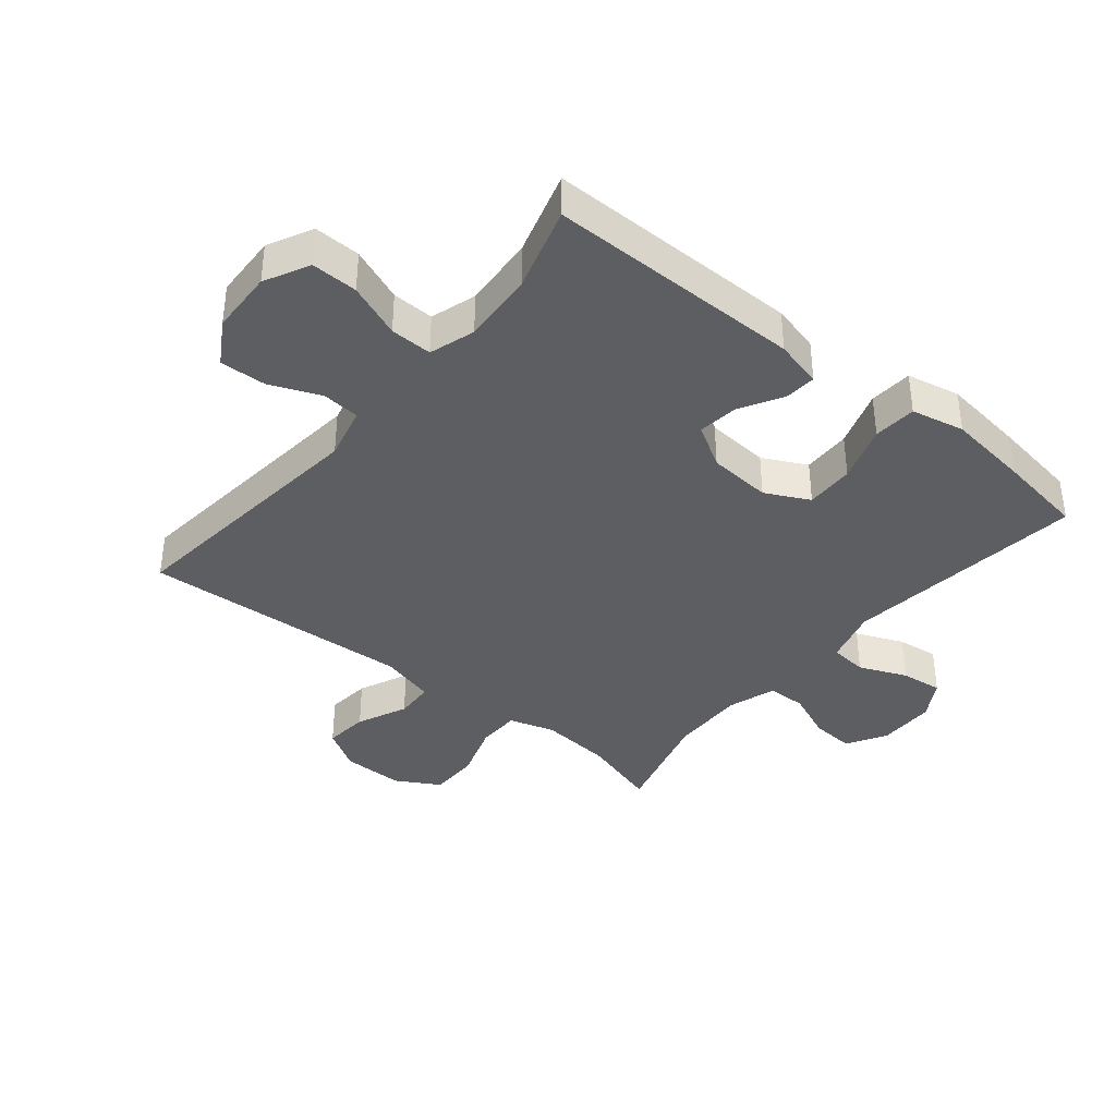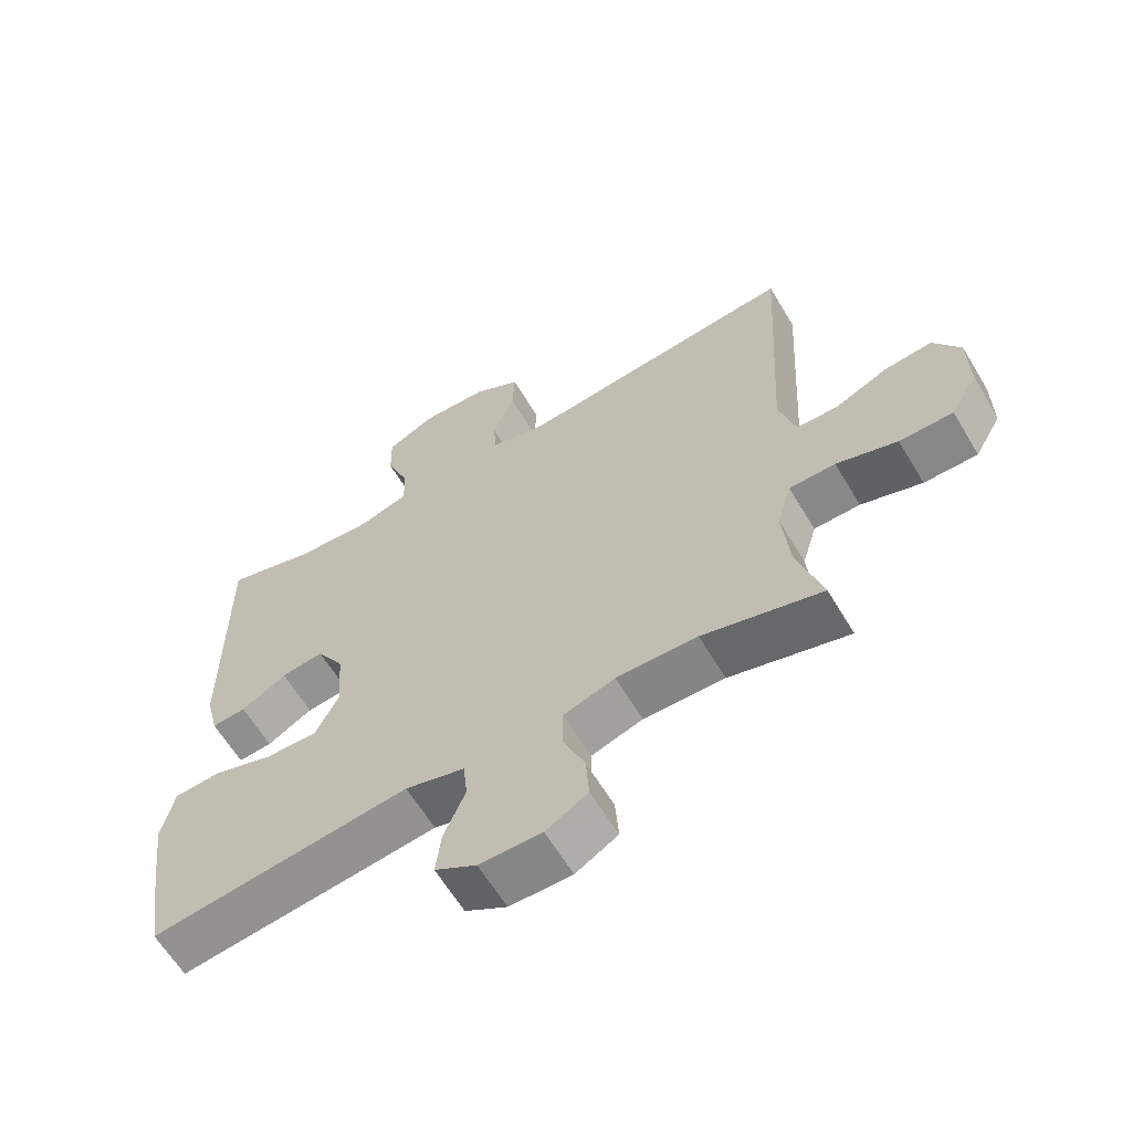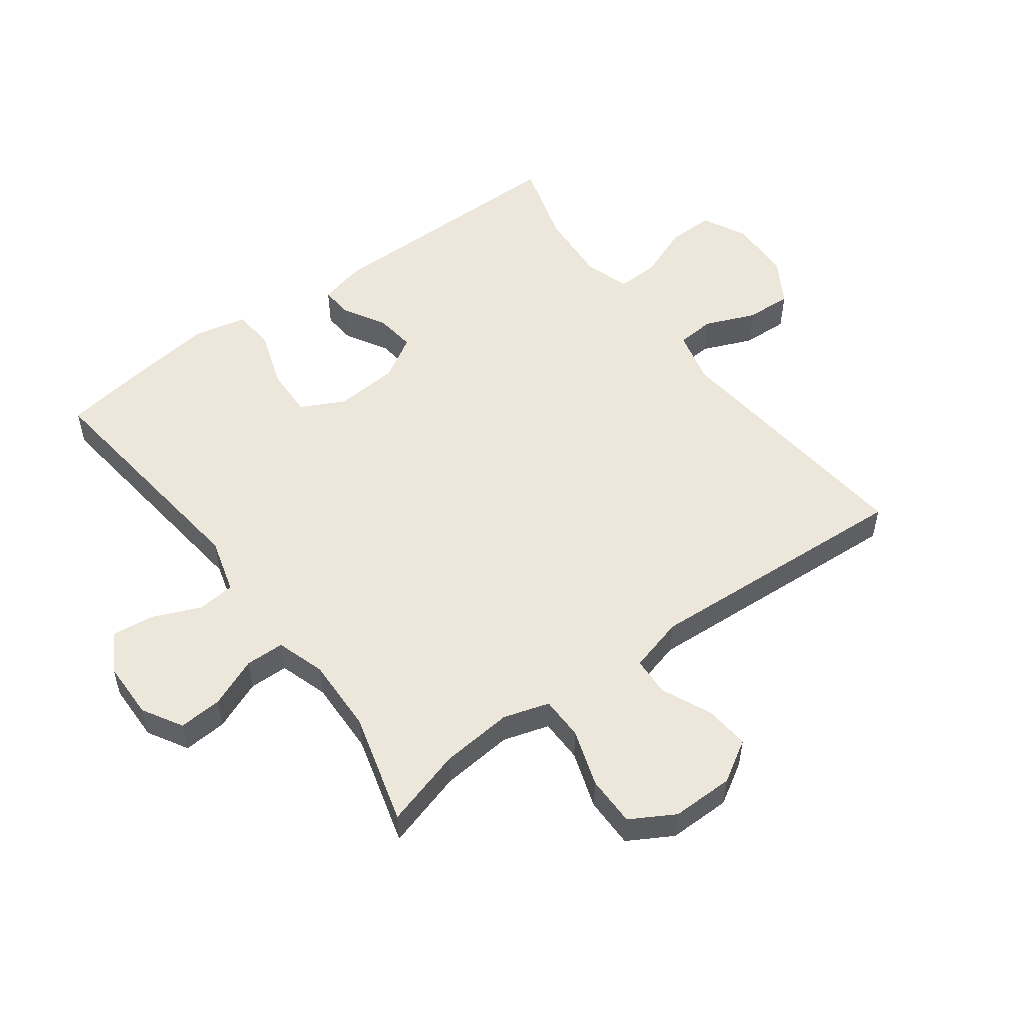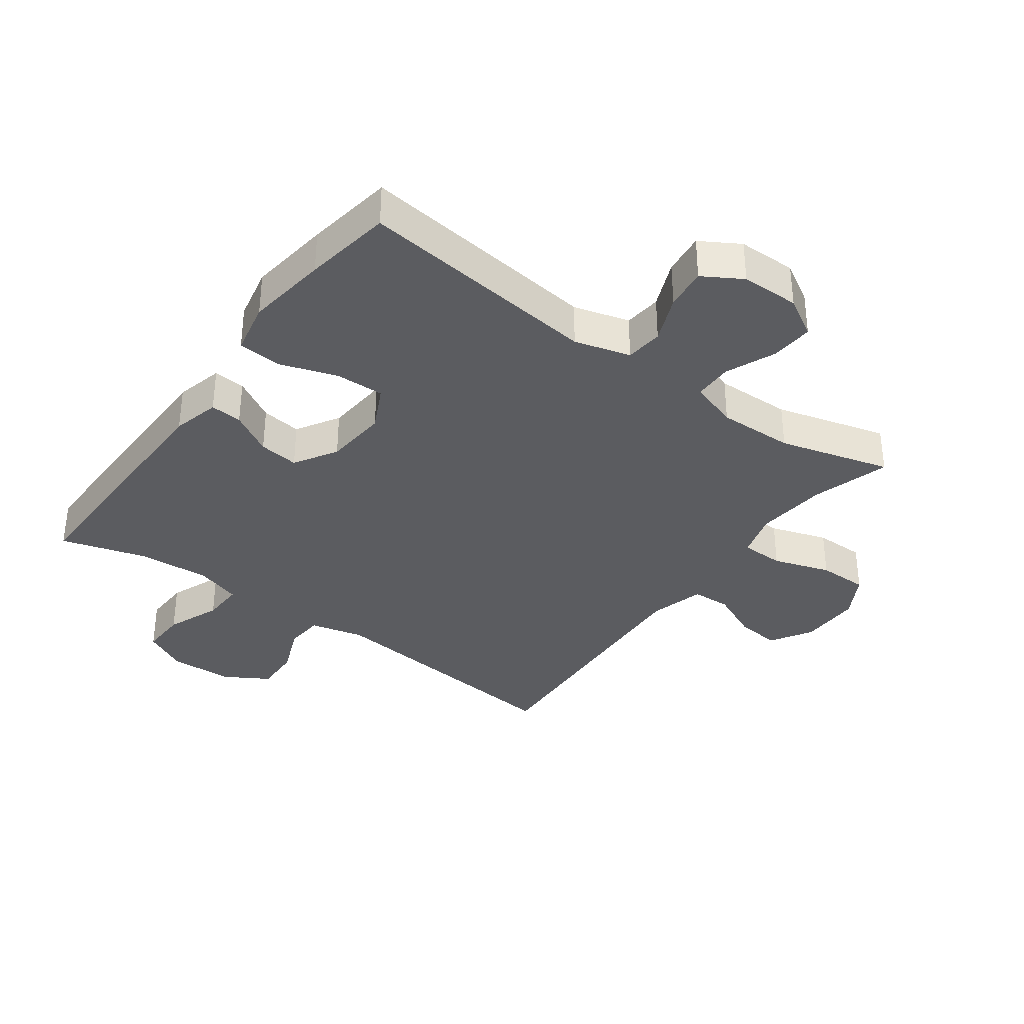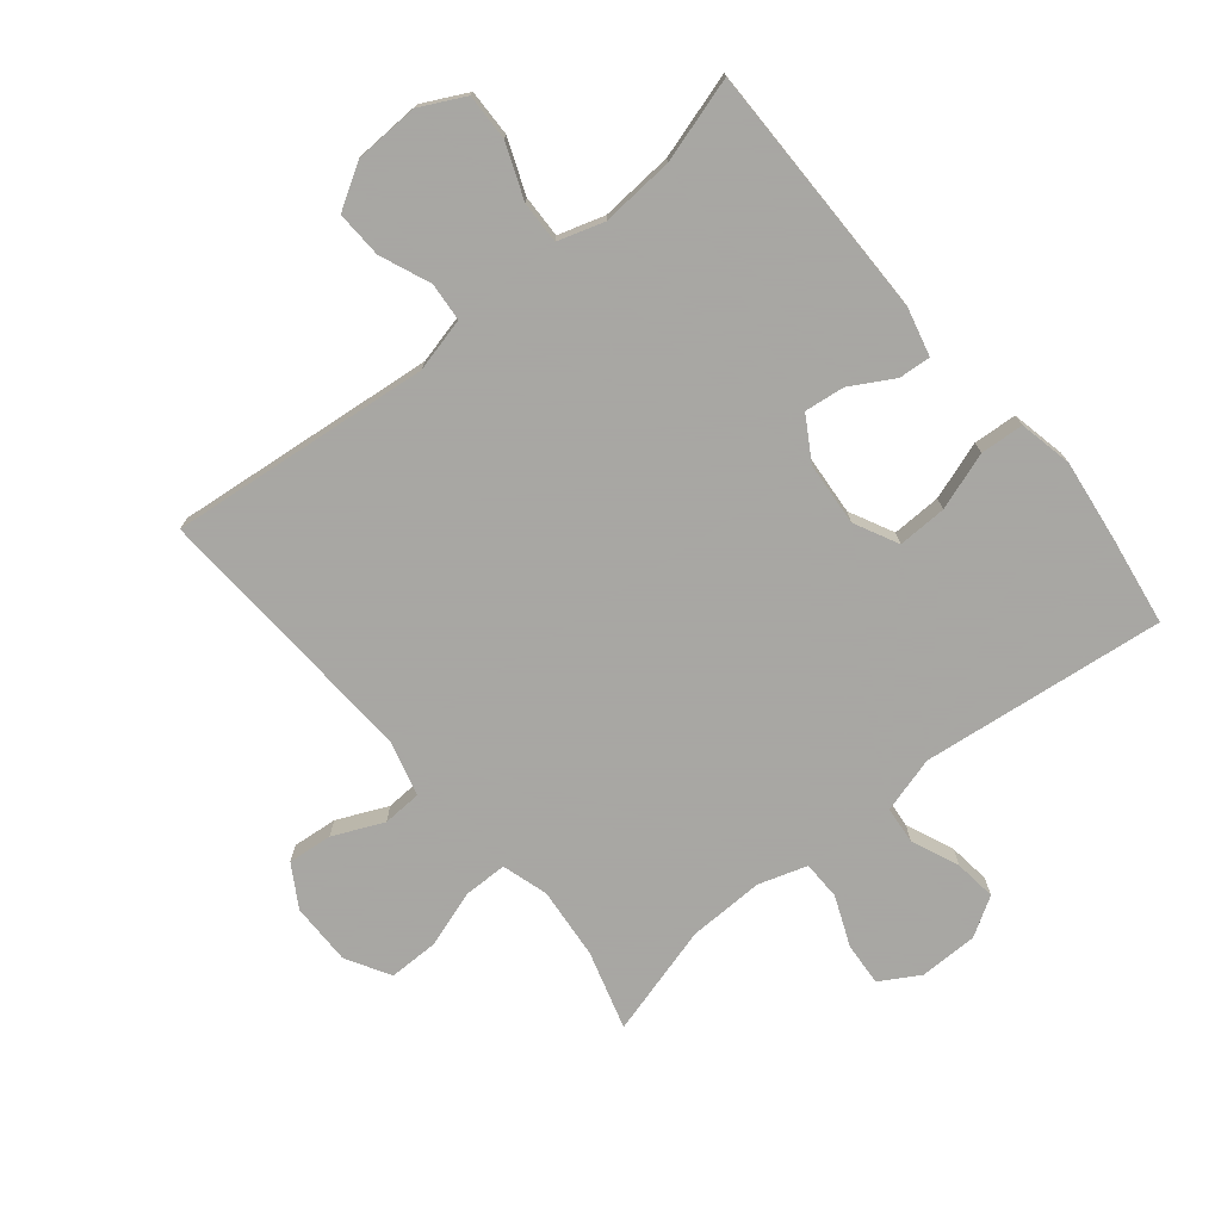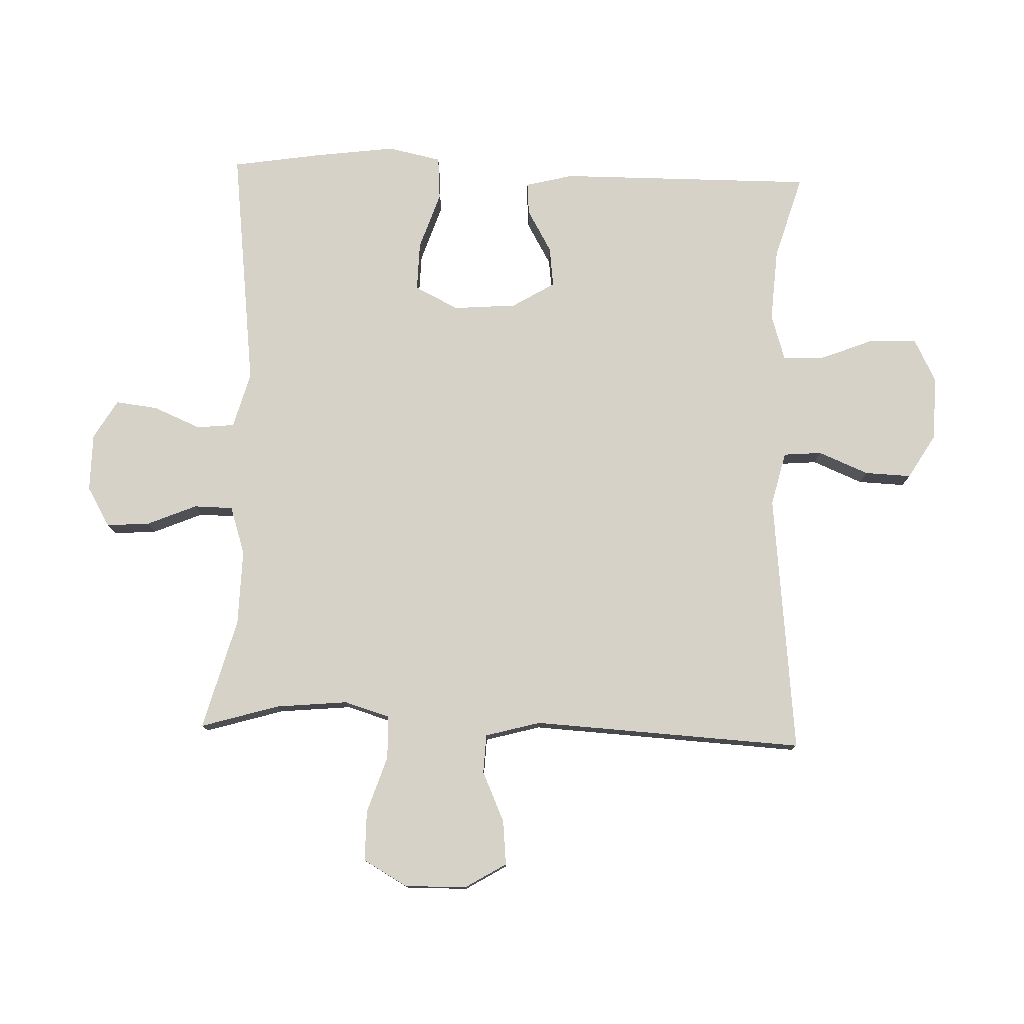
<metadata>
{"format":"obj","ext":"obj","renderer":"f3d","projection":"perspective","resolution":1024,"background":"white","views":[{"elev":-38.1,"azim":50.7,"up":"+Y"},{"elev":-62.5,"azim":-149.1,"up":"+Z"},{"elev":53.1,"azim":-126.3,"up":"+Y"},{"elev":-35.2,"azim":143.8,"up":"+Y"},{"elev":-74.4,"azim":39.4,"up":"+Y"},{"elev":78.1,"azim":-88.1,"up":"+Y"}]}
</metadata>
<code>
v 0.5 0.07 -0.5
v 0.112 0.07 -0.454
v 0.023 0.07 -0.479
v 0.017 0.07 -0.539
v 0.049 0.07 -0.615
v 0.057 0.07 -0.682
v -0.005 0.07 -0.719
v -0.098 0.07 -0.72
v -0.161 0.07 -0.683
v -0.156 0.07 -0.614
v -0.123 0.07 -0.535
v -0.124 0.07 -0.473
v -0.201 0.07 -0.448
v -0.322 0.07 -0.451
v -0.5 0.07 -0.5
v -0.463 0.07 -0.375
v -0.452 0.07 -0.26
v -0.474 0.07 -0.187
v -0.543 0.07 -0.186
v -0.634 0.07 -0.216
v -0.714 0.07 -0.216
v -0.754 0.07 -0.146
v -0.753 0.07 -0.047
v -0.713 0.07 0.019
v -0.642 0.07 0.012
v -0.562 0.07 -0.024
v -0.5 0.07 -0.021
v -0.476 0.07 0.067
v -0.5 0.07 0.5
v -0.084 0.07 0.456
v 0.002 0.07 0.477
v 0.007 0.07 0.538
v -0.026 0.07 0.618
v -0.029 0.07 0.692
v 0.041 0.07 0.734
v 0.143 0.07 0.738
v 0.214 0.07 0.702
v 0.212 0.07 0.628
v 0.178 0.07 0.542
v 0.176 0.07 0.475
v 0.249 0.07 0.452
v 0.365 0.07 0.46
v 0.5 0.07 0.5
v 0.498 0.07 0.093
v 0.479 0.07 0.017
v 0.428 0.07 0.021
v 0.36 0.07 0.06
v 0.296 0.07 0.068
v 0.255 0.07 0
v 0.247 0.07 -0.101
v 0.282 0.07 -0.171
v 0.36 0.07 -0.169
v 0.452 0.07 -0.138
v 0.521 0.07 -0.143
v 0.539 0.07 -0.228
v 0.522 0.07 -0.359
v 0.5 0 -0.5
v 0.112 0 -0.454
v 0.023 0 -0.479
v 0.017 0 -0.539
v 0.049 0 -0.615
v 0.057 0 -0.682
v -0.005 0 -0.719
v -0.098 0 -0.72
v -0.161 0 -0.683
v -0.156 0 -0.614
v -0.123 0 -0.535
v -0.124 0 -0.473
v -0.201 0 -0.448
v -0.322 0 -0.451
v -0.5 0 -0.5
v -0.463 0 -0.375
v -0.452 0 -0.26
v -0.474 0 -0.187
v -0.543 0 -0.186
v -0.634 0 -0.216
v -0.714 0 -0.216
v -0.754 0 -0.146
v -0.753 0 -0.047
v -0.713 0 0.019
v -0.642 0 0.012
v -0.562 0 -0.024
v -0.5 0 -0.021
v -0.476 0 0.067
v -0.5 0 0.5
v -0.084 0 0.456
v 0.002 0 0.477
v 0.007 0 0.538
v -0.026 0 0.618
v -0.029 0 0.692
v 0.041 0 0.734
v 0.143 0 0.738
v 0.214 0 0.702
v 0.212 0 0.628
v 0.178 0 0.542
v 0.176 0 0.475
v 0.249 0 0.452
v 0.365 0 0.46
v 0.5 0 0.5
v 0.498 0 0.093
v 0.479 0 0.017
v 0.428 0 0.021
v 0.36 0 0.06
v 0.296 0 0.068
v 0.255 0 0
v 0.247 0 -0.101
v 0.282 0 -0.171
v 0.36 0 -0.169
v 0.452 0 -0.138
v 0.521 0 -0.143
v 0.539 0 -0.228
v 0.522 0 -0.359
f 55 56 1 2
f 52 53 54 55
f 51 52 55 2
f 50 51 2 3
f 49 50 3
f 44 45 46 47
f 42 43 44 47
f 41 42 47 48
f 40 41 48 49
f 36 37 38 39
f 36 39 40
f 35 36 40
f 32 33 34 35
f 31 32 35 40
f 30 31 40 49
f 28 29 30 49
f 23 24 25 26
f 23 26 27
f 22 23 27
f 19 20 21 22
f 18 19 22 27
f 17 18 27 28
f 14 15 16
f 13 14 16 17
f 12 13 17 28
f 8 9 10 11
f 8 11 12
f 7 8 12
f 4 5 6 7
f 3 4 7 12
f 3 12 28 49
f 58 57 112 111
f 111 110 109 108
f 58 111 108 107
f 59 58 107 106
f 59 106 105
f 103 102 101 100
f 103 100 99 98
f 104 103 98 97
f 105 104 97 96
f 95 94 93 92
f 96 95 92
f 96 92 91
f 91 90 89 88
f 96 91 88 87
f 105 96 87 86
f 105 86 85 84
f 82 81 80 79
f 83 82 79
f 83 79 78
f 78 77 76 75
f 83 78 75 74
f 84 83 74 73
f 72 71 70
f 73 72 70 69
f 84 73 69 68
f 67 66 65 64
f 68 67 64
f 68 64 63
f 63 62 61 60
f 68 63 60 59
f 105 84 68 59
f 1 57 58 2
f 2 58 59 3
f 3 59 60 4
f 4 60 61 5
f 5 61 62 6
f 6 62 63 7
f 7 63 64 8
f 8 64 65 9
f 9 65 66 10
f 10 66 67 11
f 11 67 68 12
f 12 68 69 13
f 13 69 70 14
f 14 70 71 15
f 15 71 72 16
f 16 72 73 17
f 17 73 74 18
f 18 74 75 19
f 19 75 76 20
f 20 76 77 21
f 21 77 78 22
f 22 78 79 23
f 23 79 80 24
f 24 80 81 25
f 25 81 82 26
f 26 82 83 27
f 27 83 84 28
f 28 84 85 29
f 29 85 86 30
f 30 86 87 31
f 31 87 88 32
f 32 88 89 33
f 33 89 90 34
f 34 90 91 35
f 35 91 92 36
f 36 92 93 37
f 37 93 94 38
f 38 94 95 39
f 39 95 96 40
f 40 96 97 41
f 41 97 98 42
f 42 98 99 43
f 43 99 100 44
f 44 100 101 45
f 45 101 102 46
f 46 102 103 47
f 47 103 104 48
f 48 104 105 49
f 49 105 106 50
f 50 106 107 51
f 51 107 108 52
f 52 108 109 53
f 53 109 110 54
f 54 110 111 55
f 55 111 112 56
f 56 112 57 1

</code>
